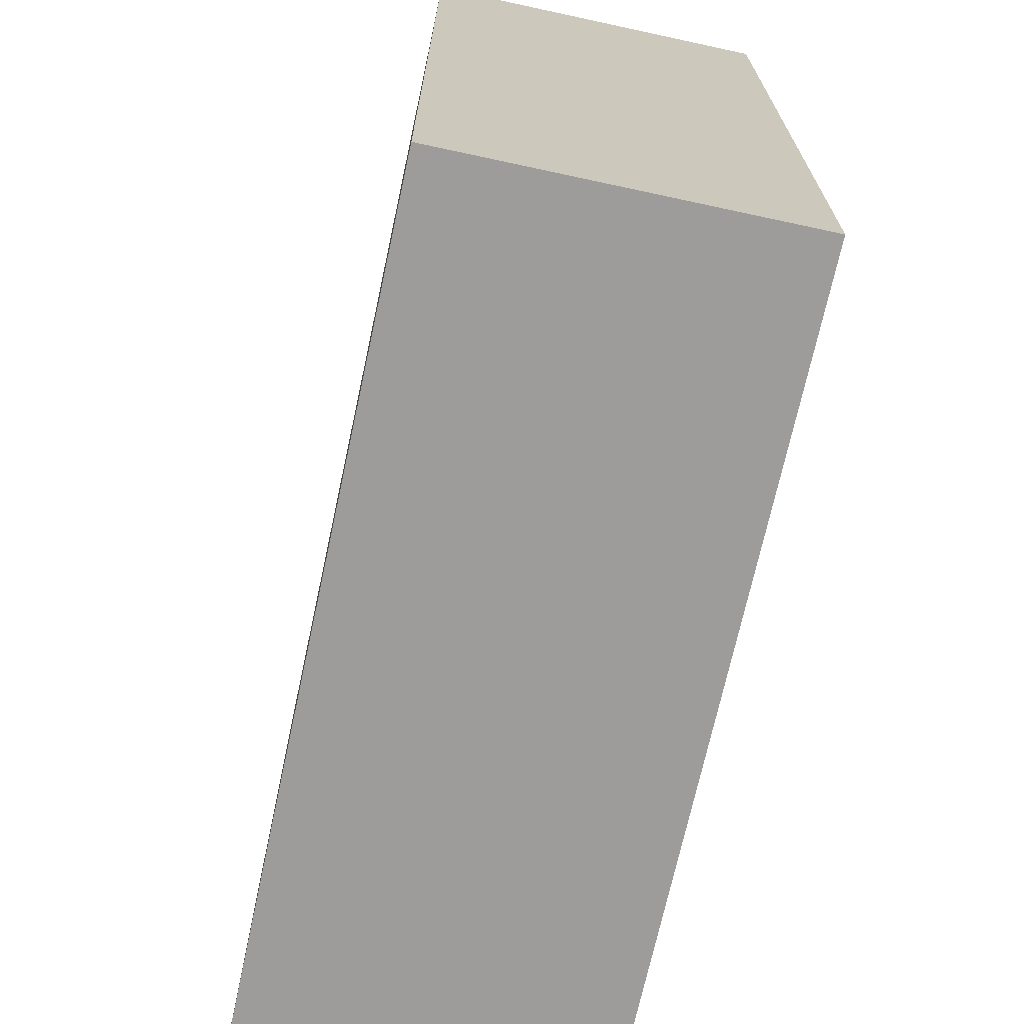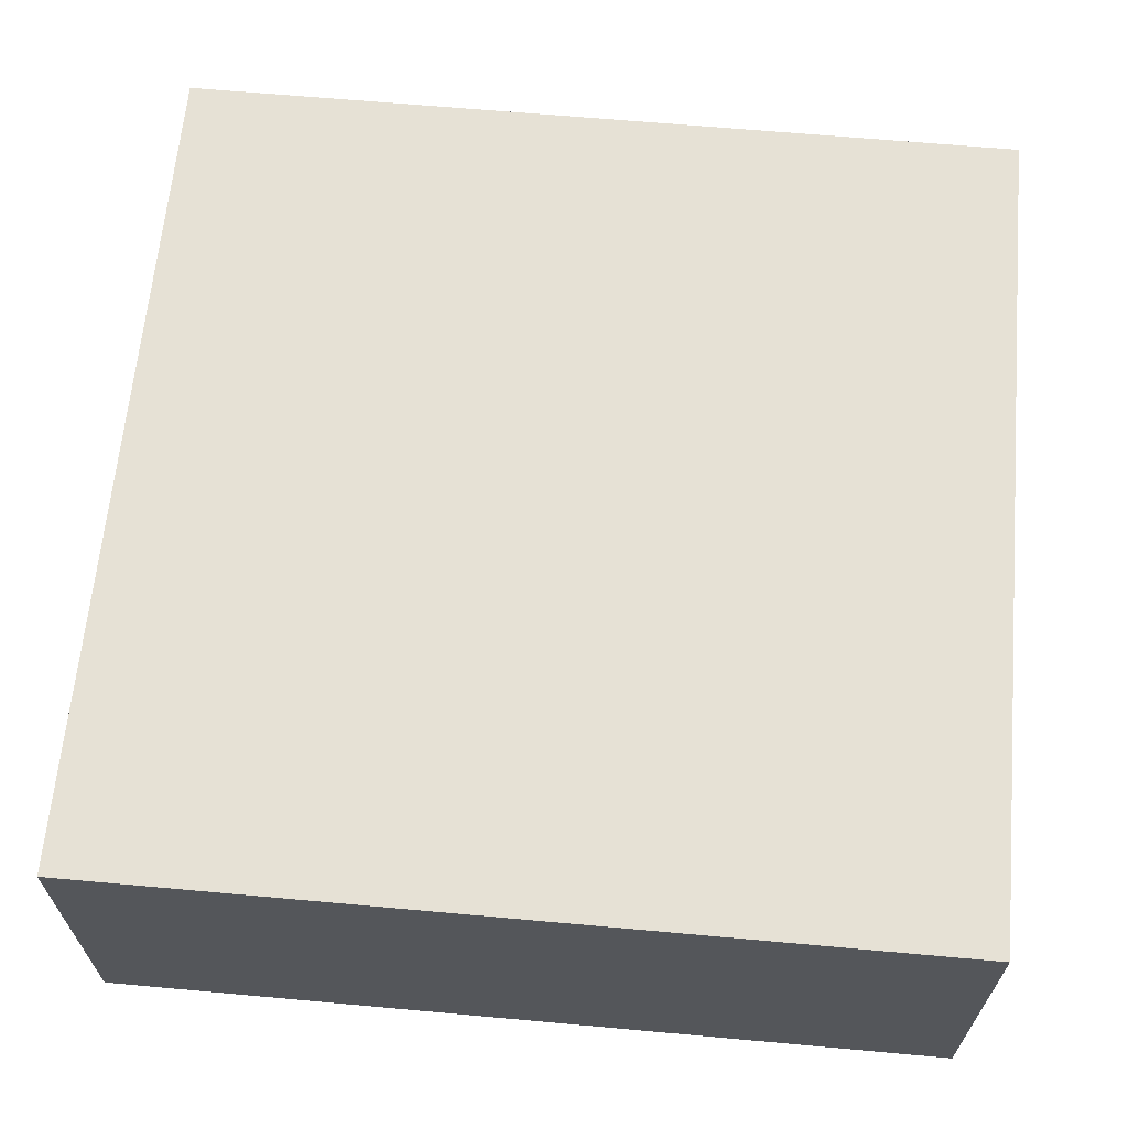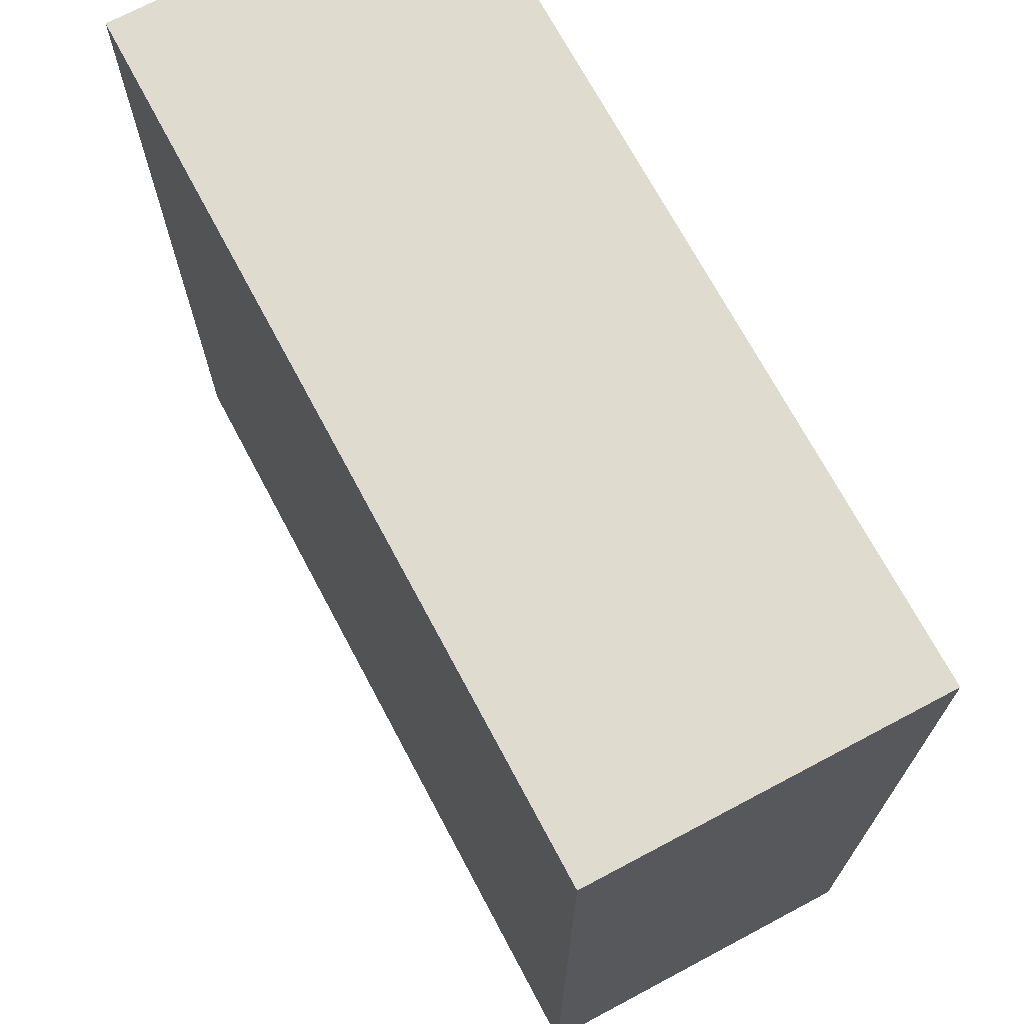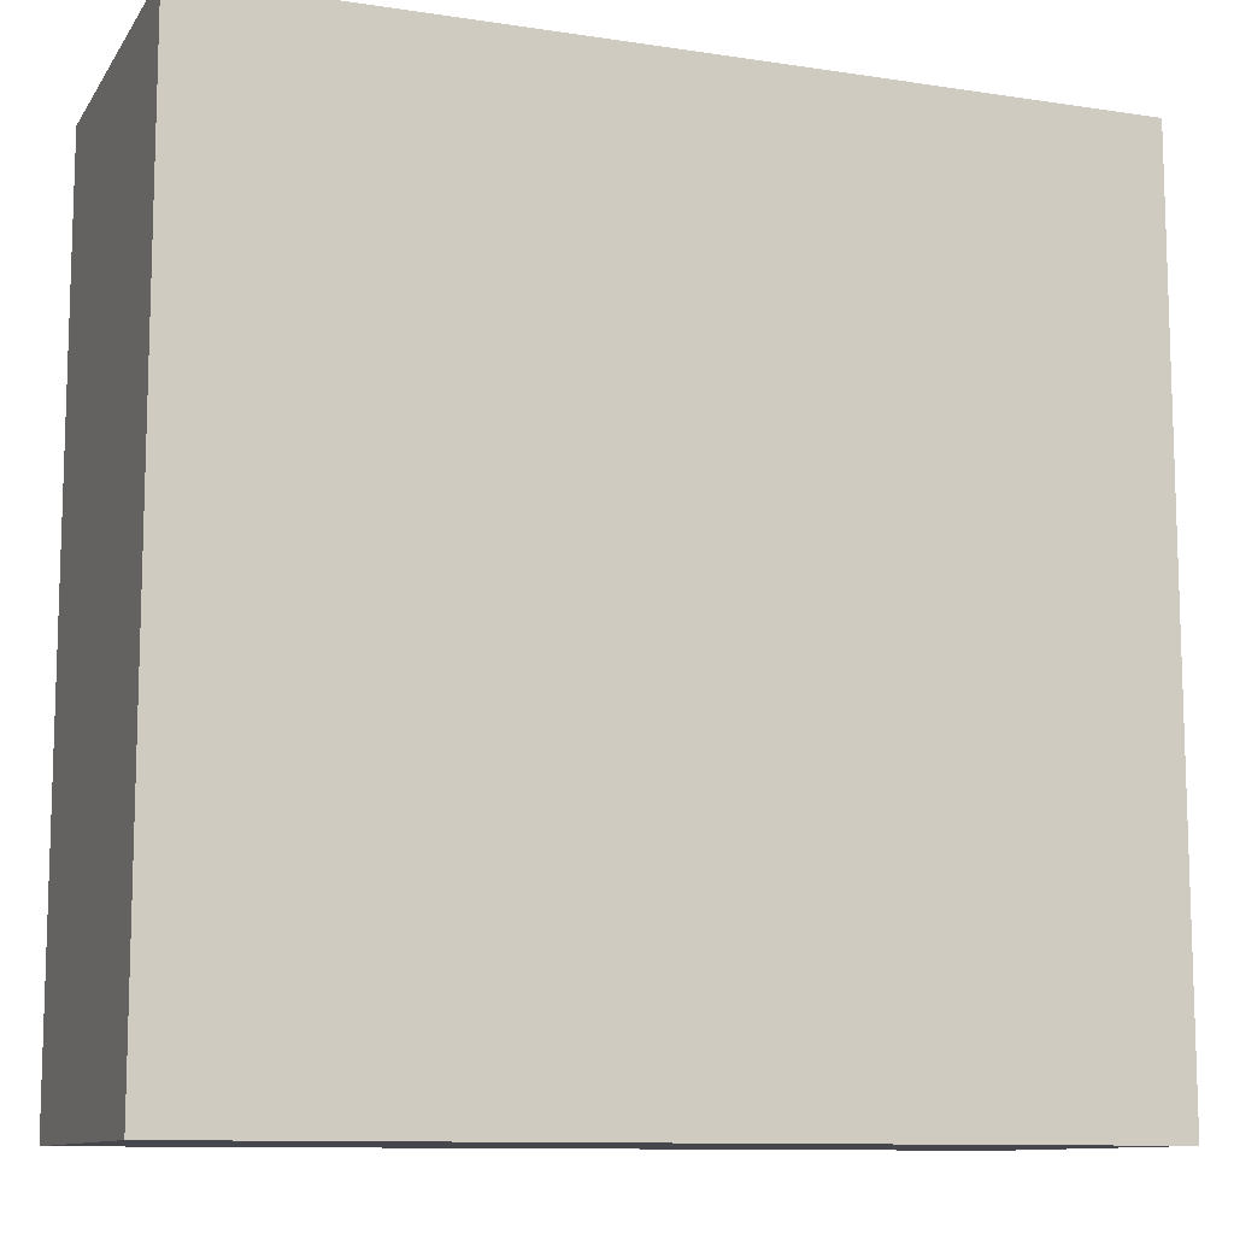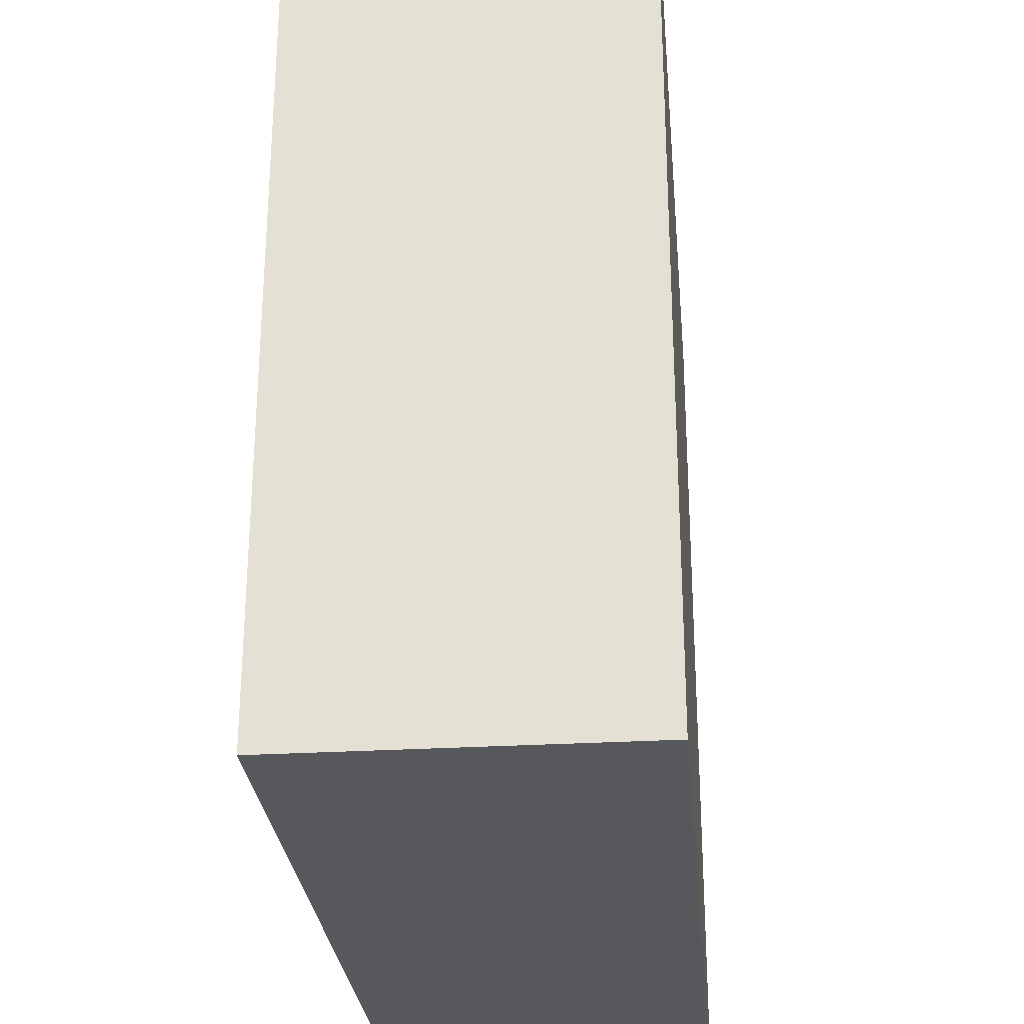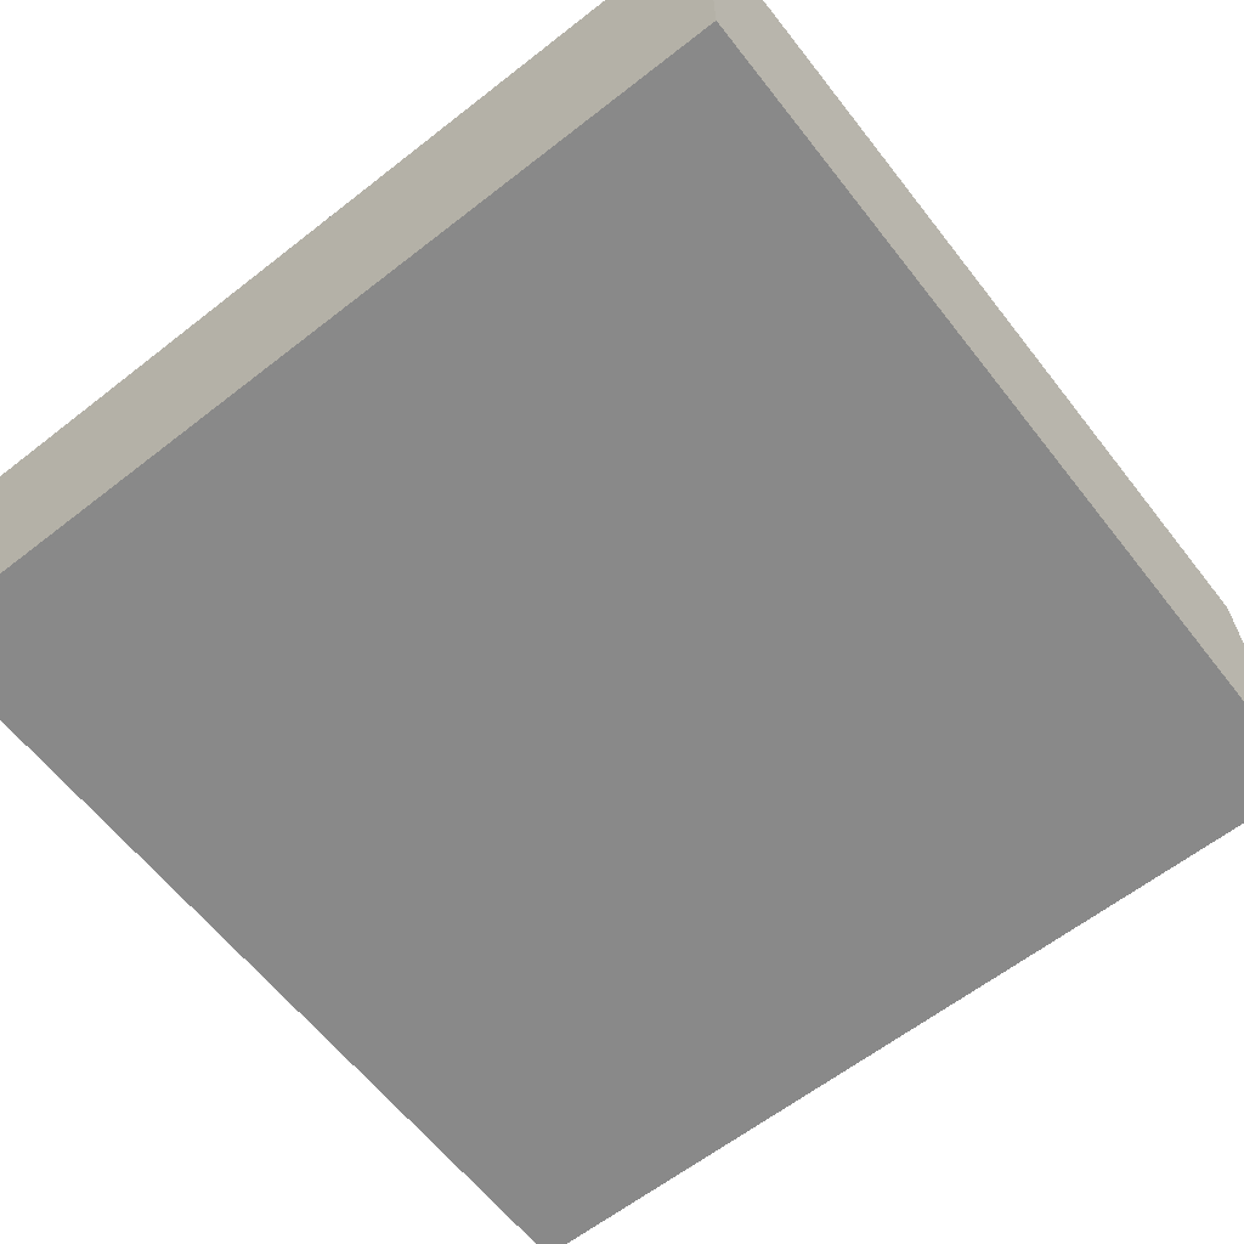
<metadata>
{"format":"obj","ext":"obj","renderer":"f3d","projection":"perspective","resolution":1024,"background":"white","views":[{"elev":-70.2,"azim":77.8,"up":"+Z"},{"elev":64.5,"azim":95.2,"up":"+Y"},{"elev":70.5,"azim":62.0,"up":"+Z"},{"elev":-10.9,"azim":159.4,"up":"+Z"},{"elev":-28.0,"azim":95.2,"up":"+Z"},{"elev":-63.0,"azim":128.2,"up":"+Y"}]}
</metadata>
<code>
g Cube 6
v 0.25 0 0.5
v -0.25 0 0.5
v 0.25 0.2 0.5
v -0.25 0.2 0.5
v -0.25 0 0.5
v -0.25 0 0
v -0.25 0.2 0.5
v -0.25 0.2 0
v -0.25 0 0
v 0.25 0 0
v -0.25 0.2 0
v 0.25 0.2 0
v 0.25 0 0
v 0.25 0 0.5
v 0.25 0.2 0
v 0.25 0.2 0.5
v 0.25 0.2 0.5
v -0.25 0.2 0.5
v 0.25 0.2 0
v -0.25 0.2 0
v 0.25 0 0
v -0.25 0 0
v 0.25 0 0.5
v -0.25 0 0.5
g Cube 6
f 3 4 2 1
f 7 8 6 5
f 11 12 10 9
f 15 16 14 13
f 19 20 18 17
f 23 24 22 21

</code>
